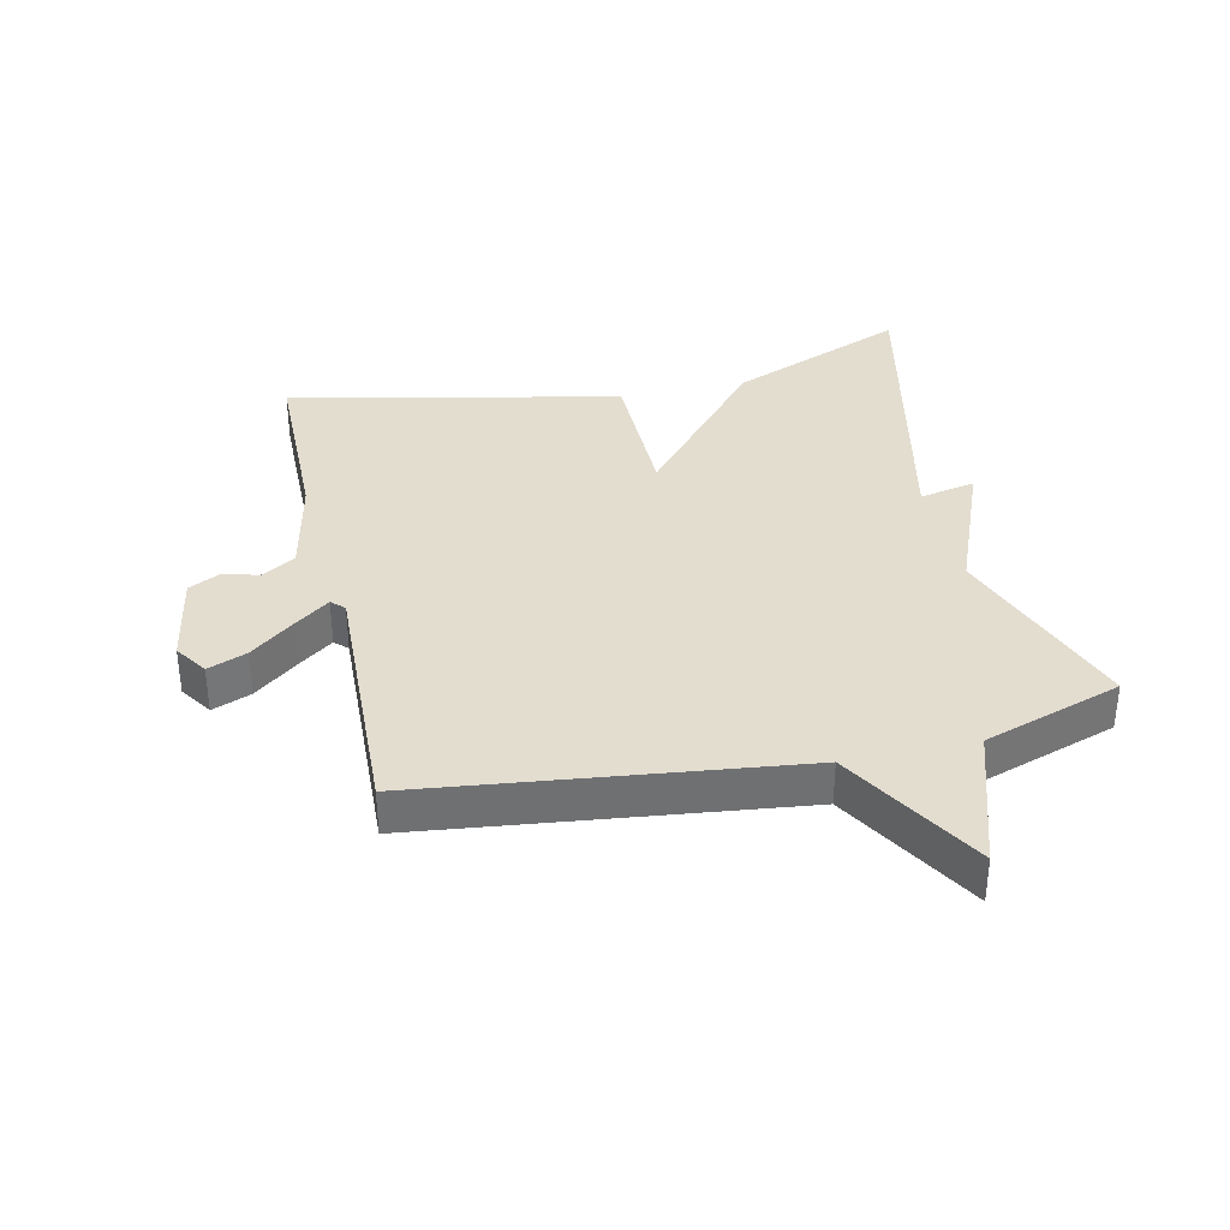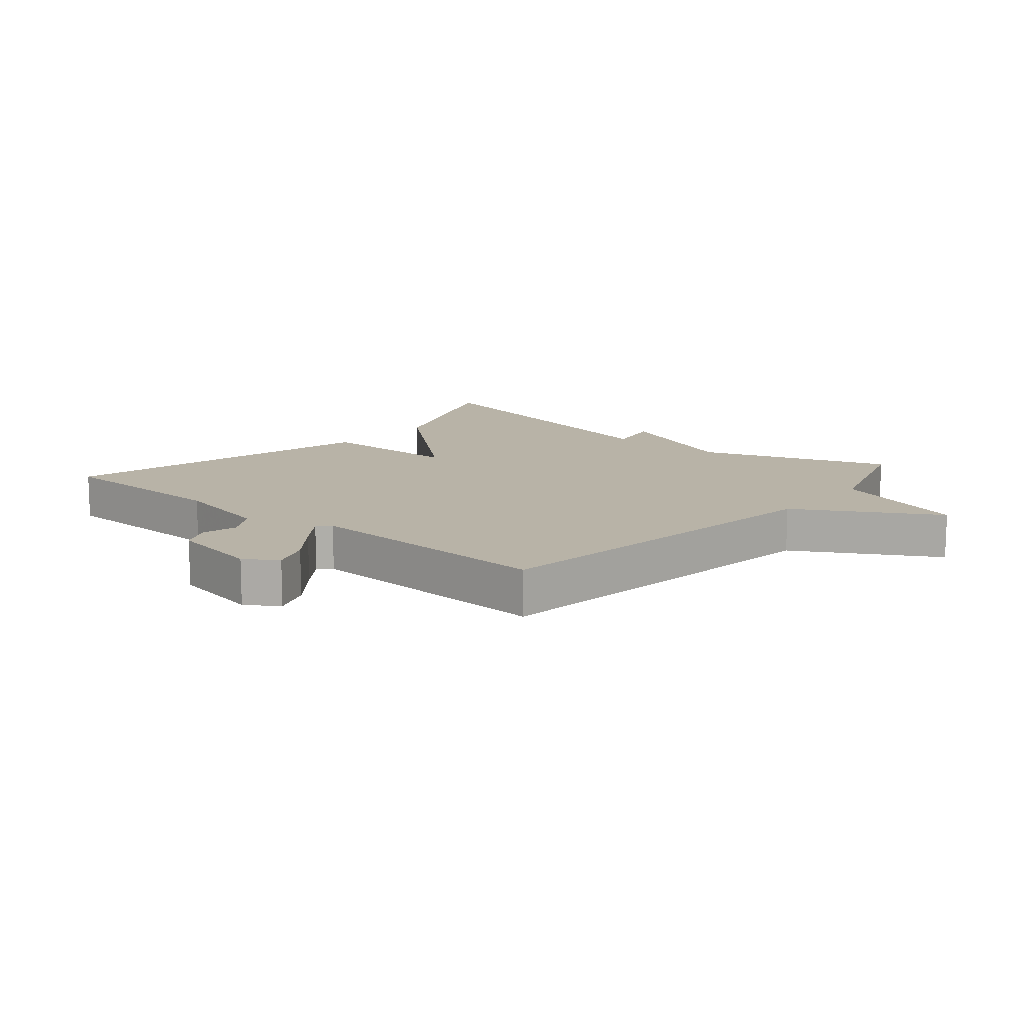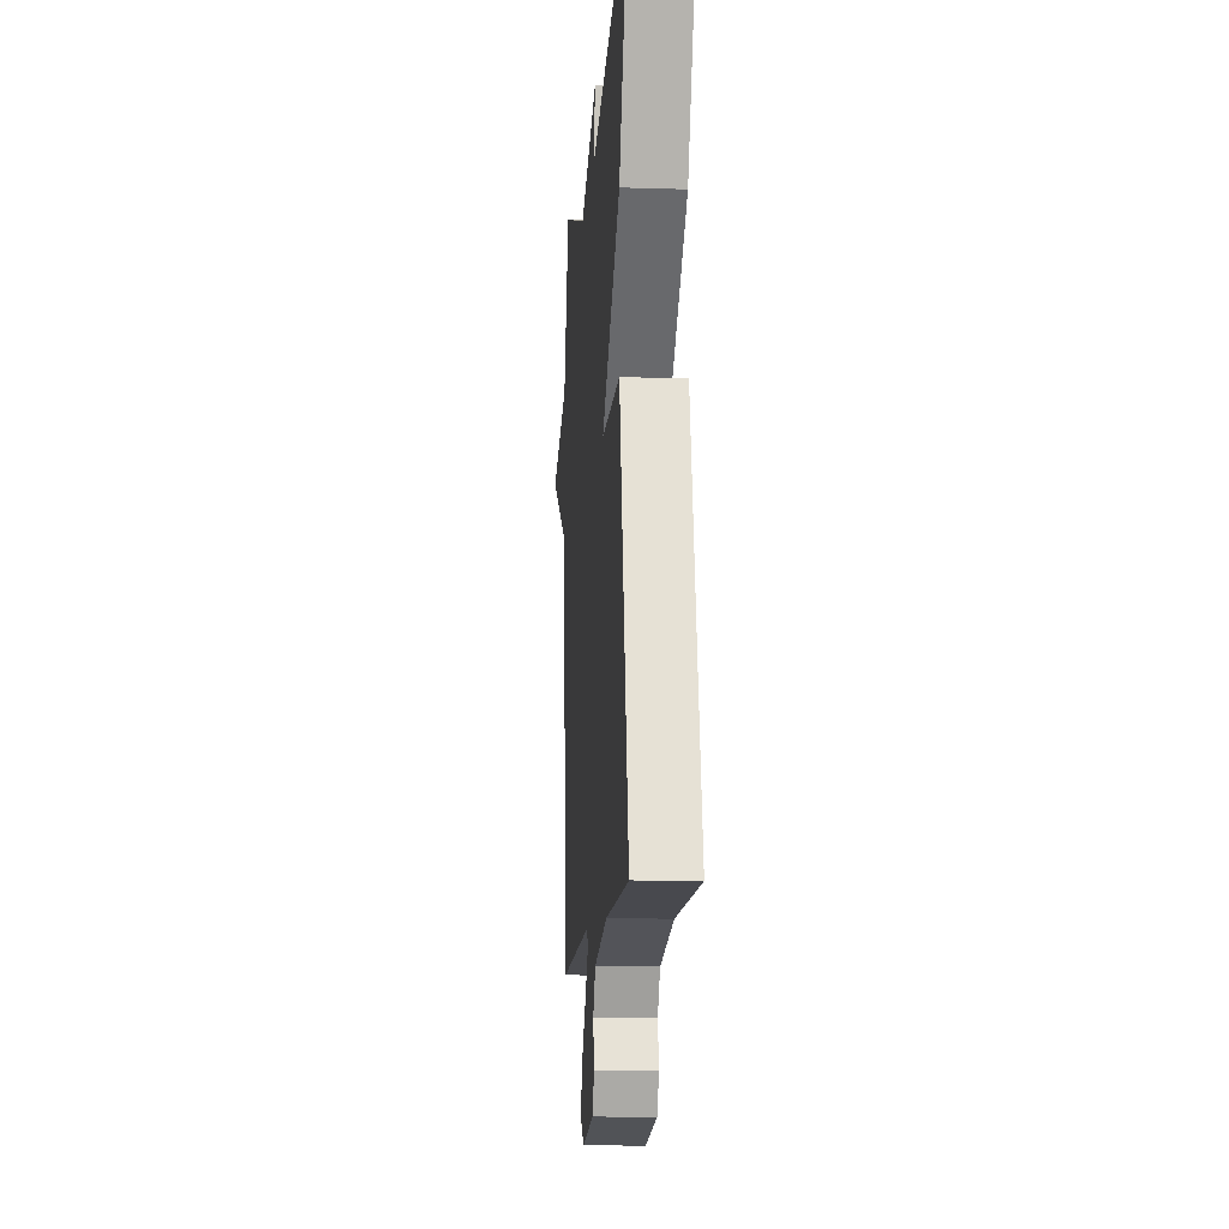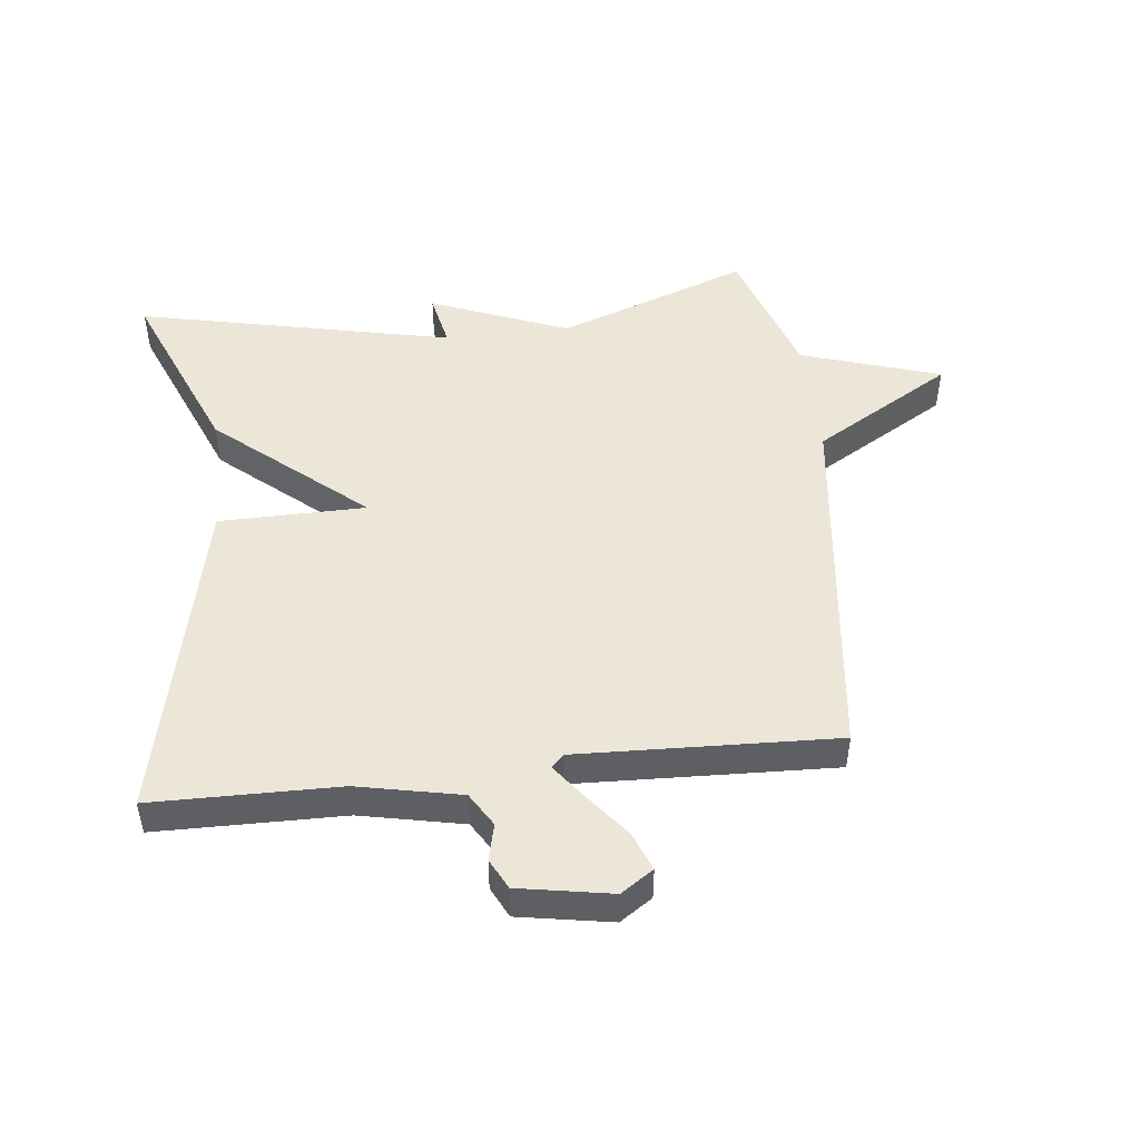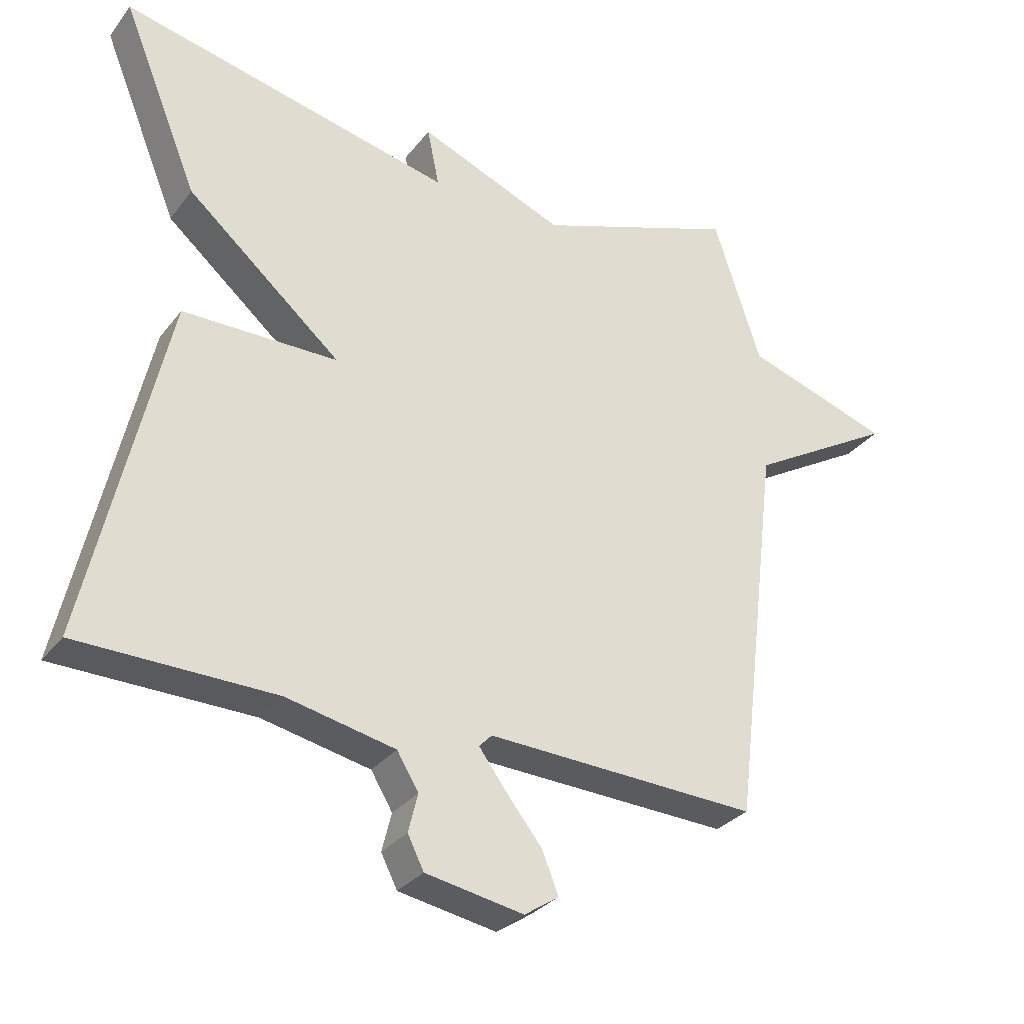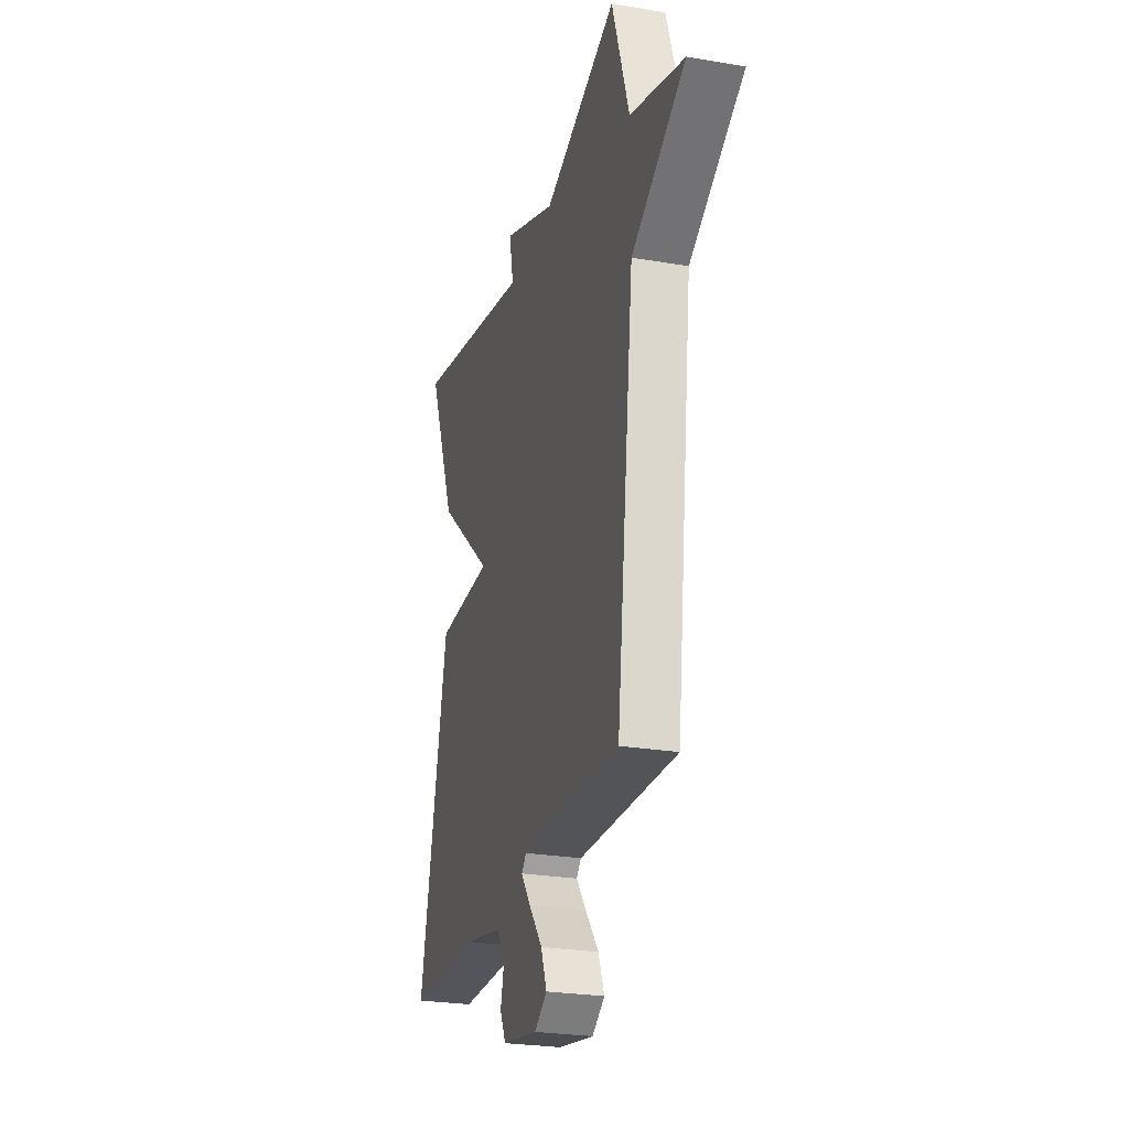
<metadata>
{"format":"obj","ext":"obj","renderer":"f3d","projection":"perspective","resolution":1024,"background":"white","views":[{"elev":35.6,"azim":-102.7,"up":"+Y"},{"elev":12.9,"azim":-139.4,"up":"+Y"},{"elev":-12.0,"azim":85.7,"up":"+Z"},{"elev":48.6,"azim":173.5,"up":"+Y"},{"elev":-30.8,"azim":149.2,"up":"+Z"},{"elev":-25.7,"azim":-105.2,"up":"+Z"}]}
</metadata>
<code>
v 0.5 0.07 -0.5
v 0.207 0.07 -0.504
v 0.045 0.07 -0.538
v 0.013 0.07 -0.591
v 0.027 0.07 -0.648
v 0.003 0.07 -0.696
v -0.143 0.07 -0.722
v -0.194 0.07 -0.688
v -0.17 0.07 -0.627
v -0.115 0.07 -0.558
v -0.075 0.07 -0.504
v -0.094 0.07 -0.484
v -0.5 0.07 -0.5
v -0.571 0.07 0.083
v -0.791 0.07 0.212
v -0.571 0.07 0.283
v -0.5 0.07 0.5
v -0.198 0.07 0.39
v 0.02 0.07 0.478
v 0.002 0.07 0.39
v 0.5 0.07 0.5
v 0.385 0.07 0.219
v 0.154 0.07 0.021
v 0.385 0.07 0.019
v 0.5 0 -0.5
v 0.207 0 -0.504
v 0.045 0 -0.538
v 0.013 0 -0.591
v 0.027 0 -0.648
v 0.003 0 -0.696
v -0.143 0 -0.722
v -0.194 0 -0.688
v -0.17 0 -0.627
v -0.115 0 -0.558
v -0.075 0 -0.504
v -0.094 0 -0.484
v -0.5 0 -0.5
v -0.571 0 0.083
v -0.791 0 0.212
v -0.571 0 0.283
v -0.5 0 0.5
v -0.198 0 0.39
v 0.02 0 0.478
v 0.002 0 0.39
v 0.5 0 0.5
v 0.385 0 0.219
v 0.154 0 0.021
v 0.385 0 0.019
f 23 24 1 2
f 20 21 22 23
f 20 23 2 3
f 18 19 20
f 18 20 3 4
f 16 17 18 4
f 14 15 16
f 12 13 14 16
f 11 12 16 4
f 6 7 8
f 5 6 8
f 4 5 8
f 11 4 8
f 10 11 8
f 8 9 10
f 26 25 48 47
f 47 46 45 44
f 27 26 47 44
f 44 43 42
f 28 27 44 42
f 28 42 41 40
f 40 39 38
f 40 38 37 36
f 28 40 36 35
f 32 31 30
f 32 30 29
f 32 29 28
f 32 28 35
f 32 35 34
f 34 33 32
f 1 25 26 2
f 2 26 27 3
f 3 27 28 4
f 4 28 29 5
f 5 29 30 6
f 6 30 31 7
f 7 31 32 8
f 8 32 33 9
f 9 33 34 10
f 10 34 35 11
f 11 35 36 12
f 12 36 37 13
f 13 37 38 14
f 14 38 39 15
f 15 39 40 16
f 16 40 41 17
f 17 41 42 18
f 18 42 43 19
f 19 43 44 20
f 20 44 45 21
f 21 45 46 22
f 22 46 47 23
f 23 47 48 24
f 24 48 25 1

</code>
